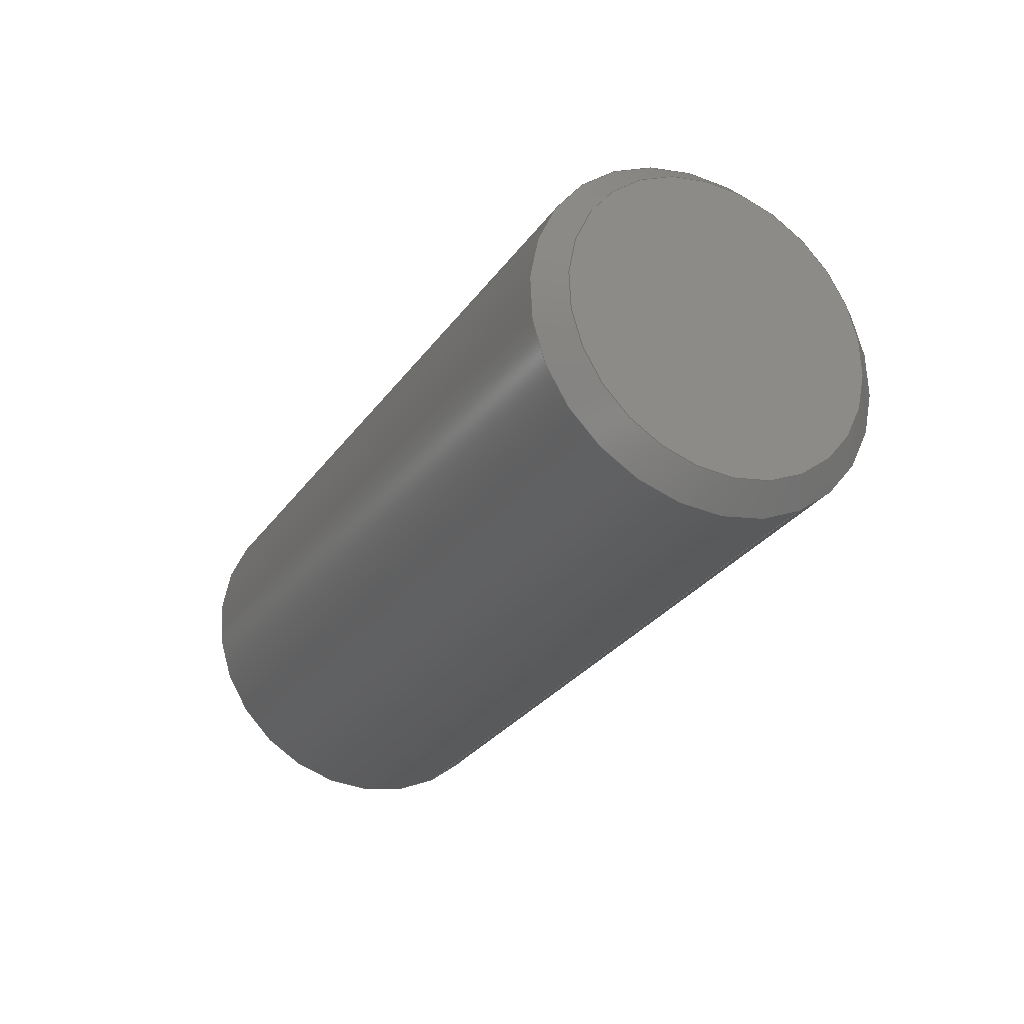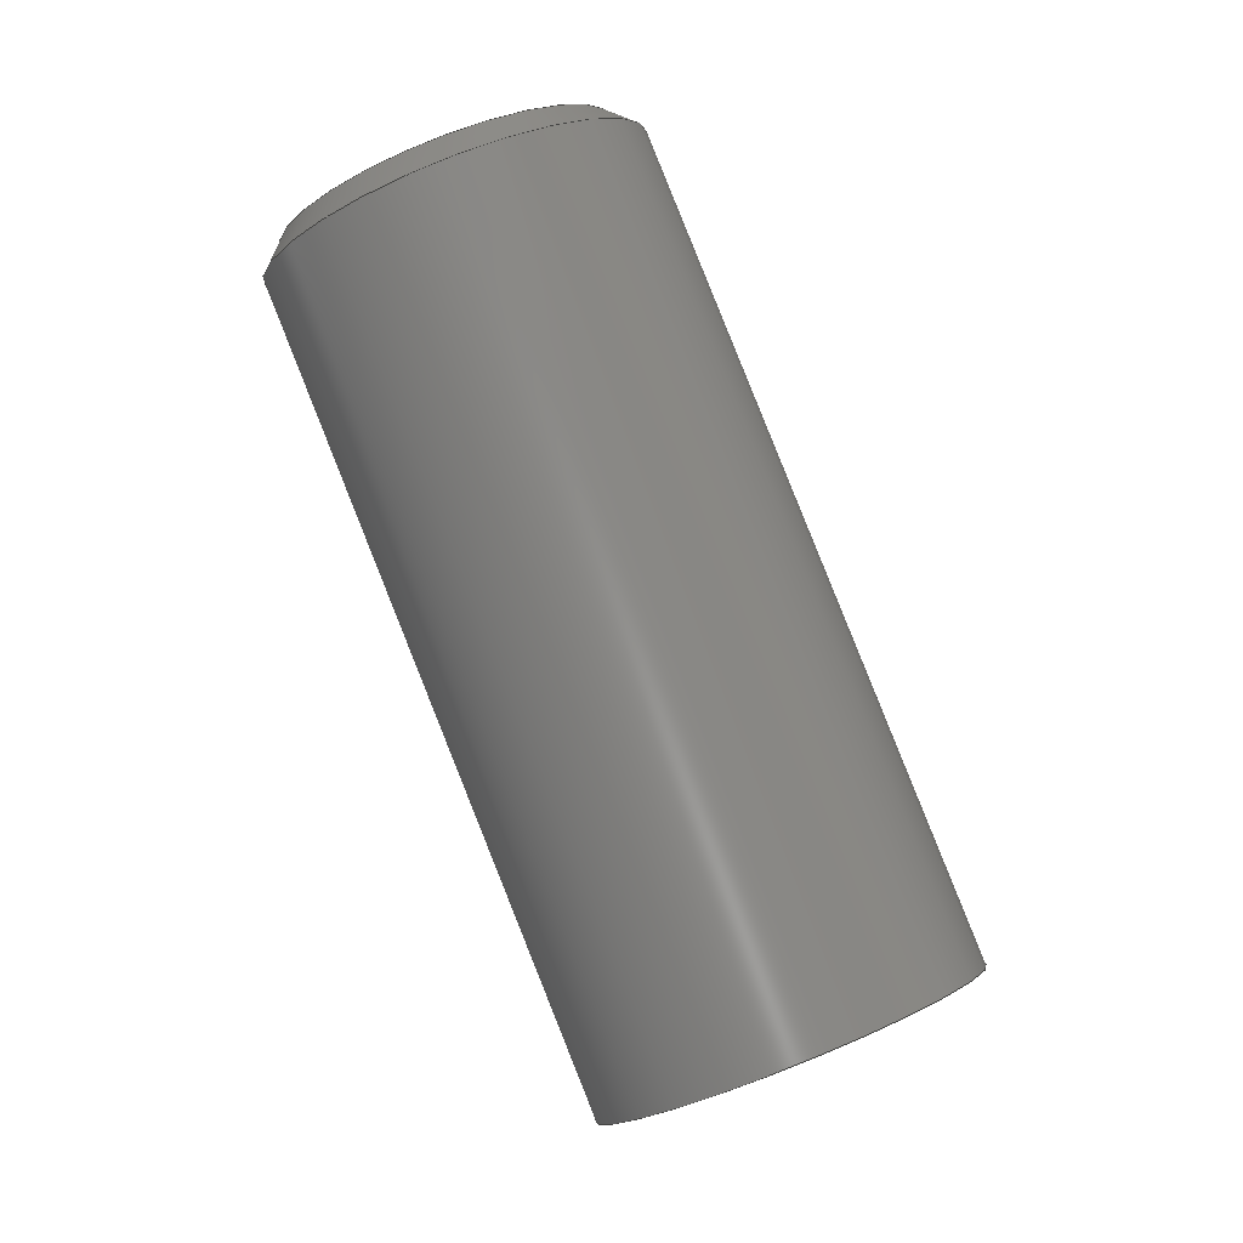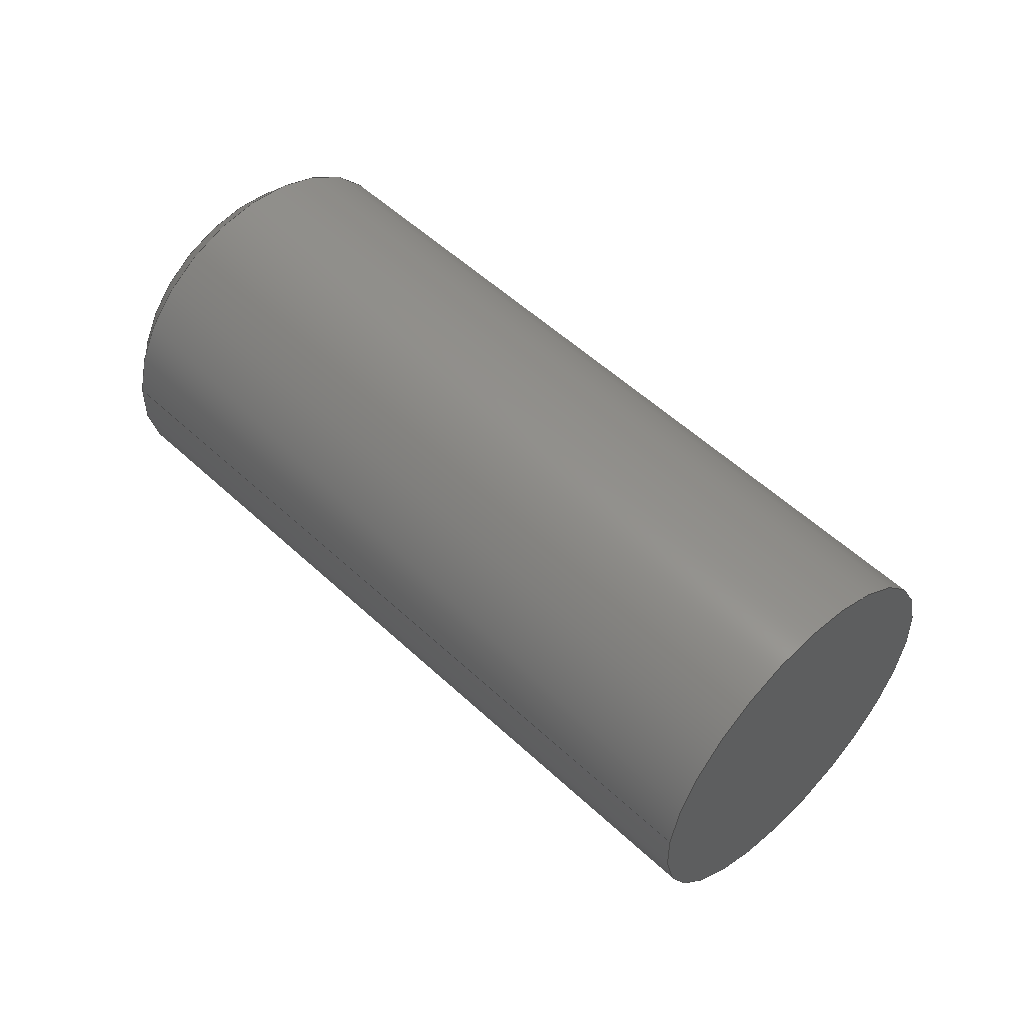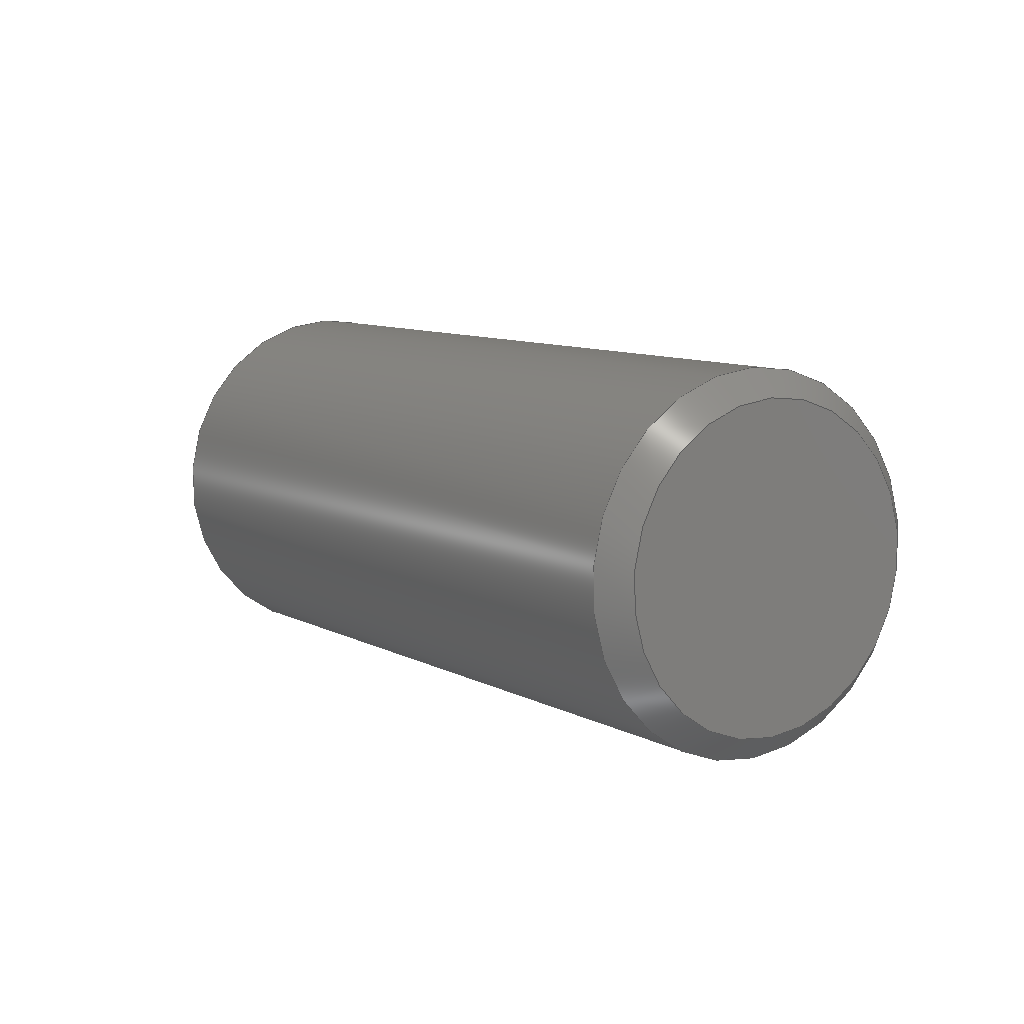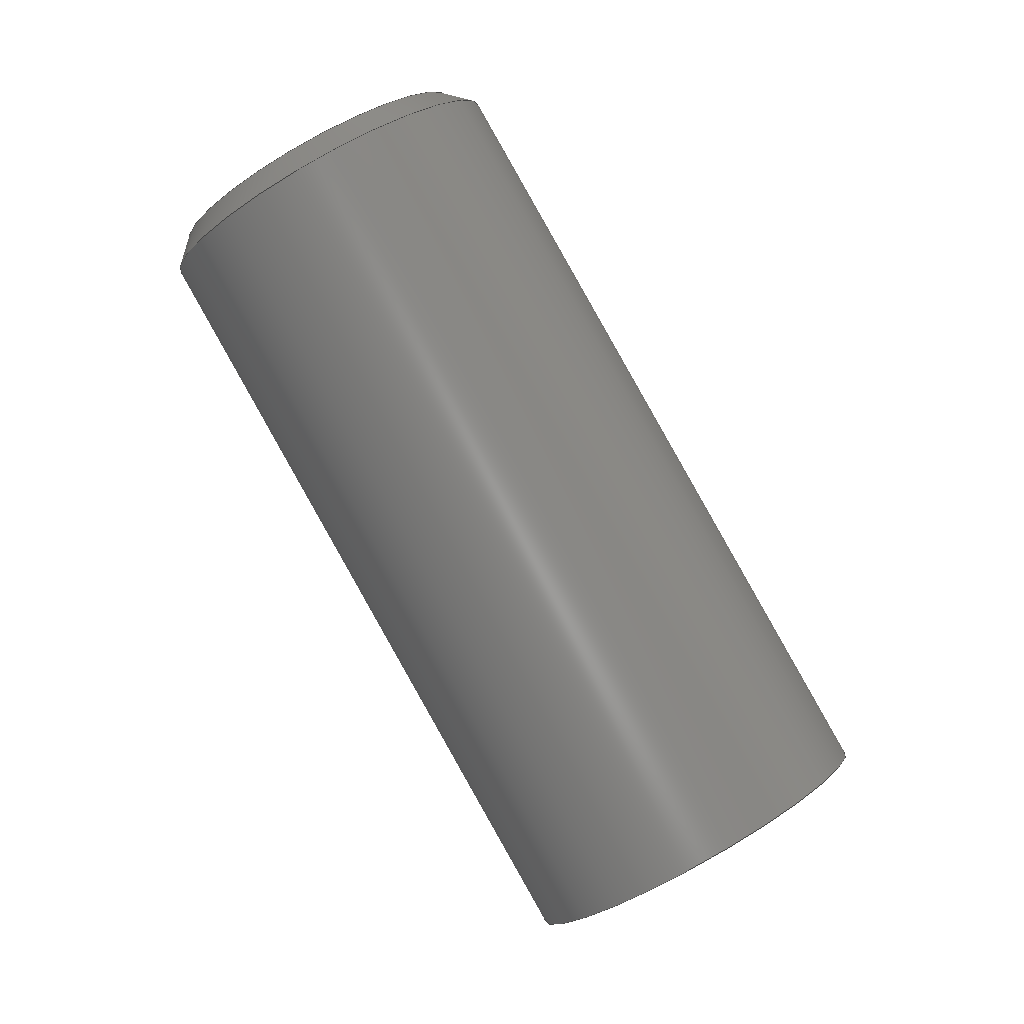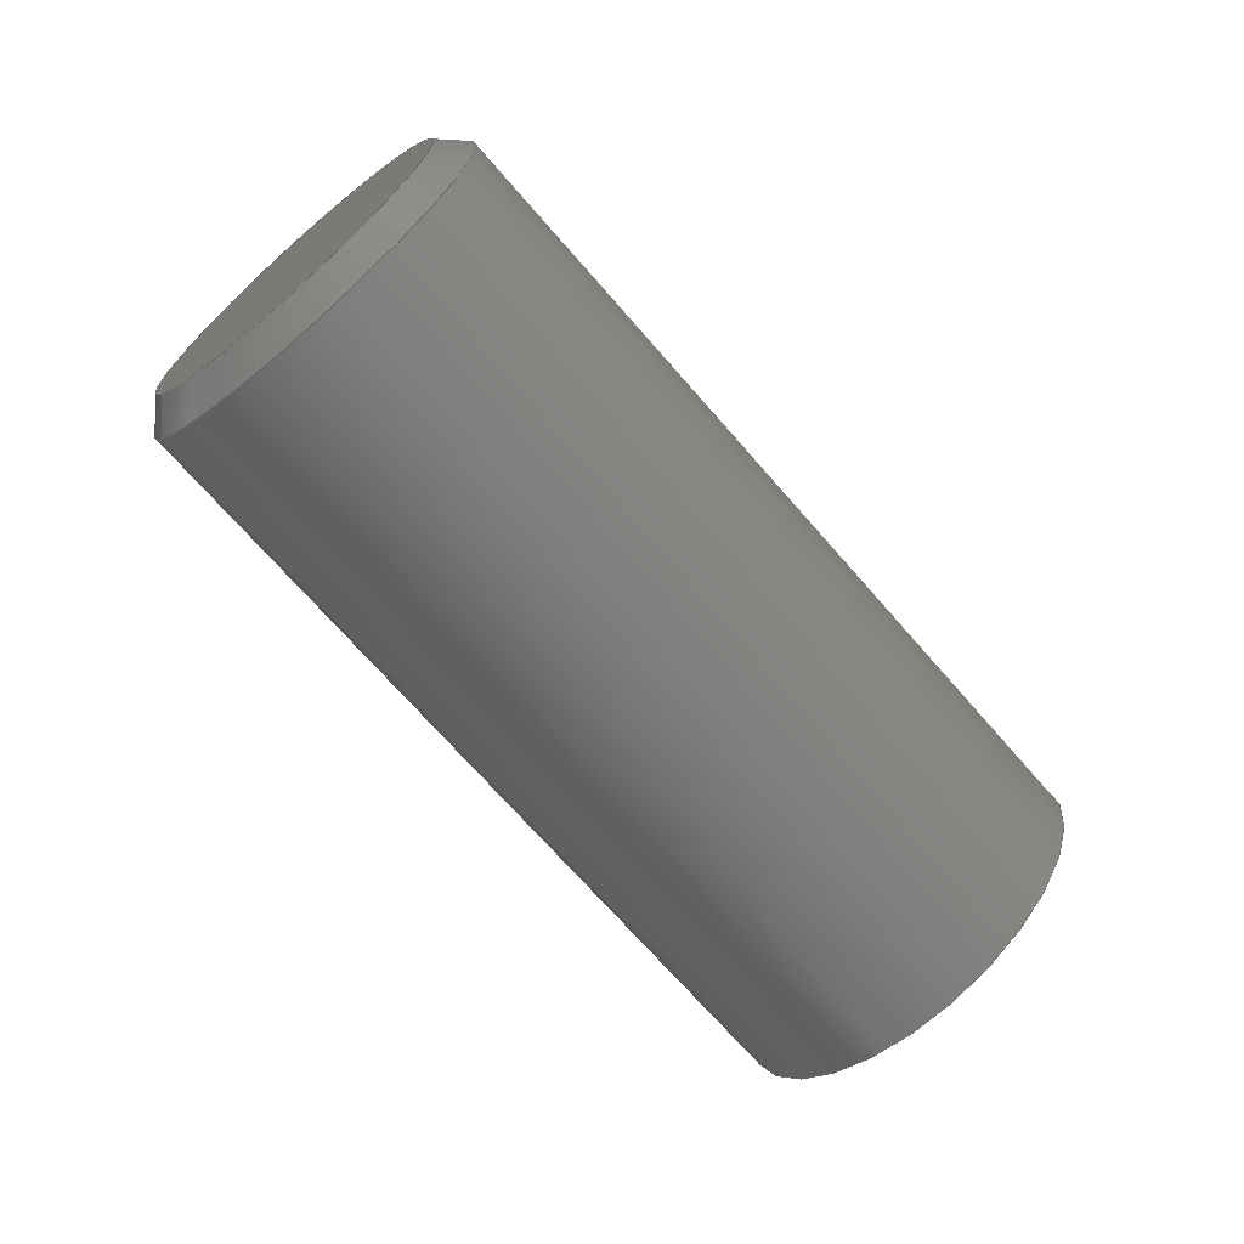
<metadata>
{"format":"step","ext":"step","renderer":"f3d","projection":"perspective","resolution":1024,"background":"white","views":[{"elev":25.3,"azim":-39.8,"up":"+Y"},{"elev":-44.5,"azim":-148.3,"up":"+Z"},{"elev":-41.8,"azim":85.3,"up":"+Y"},{"elev":67.4,"azim":-52.6,"up":"+Y"},{"elev":34.5,"azim":136.0,"up":"+Y"},{"elev":-0.0,"azim":67.5,"up":"+Y"}]}
</metadata>
<code>
ISO-10303-21;
DATA;
#1=PROPERTY_DEFINITION_REPRESENTATION(#5,#3);
#2=PROPERTY_DEFINITION_REPRESENTATION(#6,#4);
#3=REPRESENTATION('',(#7),#94);
#4=REPRESENTATION('',(#8),#94);
#5=PROPERTY_DEFINITION('pmi validation property','',#99);
#6=PROPERTY_DEFINITION('pmi validation property','',#99);
#7=VALUE_REPRESENTATION_ITEM('number of annotations',COUNT_MEASURE(0));
#8=VALUE_REPRESENTATION_ITEM('number of views',COUNT_MEASURE(0));
#9=SHAPE_REPRESENTATION_RELATIONSHIP('','',#57,#10);
#10=ADVANCED_BREP_SHAPE_REPRESENTATION('',(#55),#94);
#11=CONICAL_SURFACE('',#65,0.001422,0.7854);
#12=PLANE('',#62);
#13=PLANE('',#63);
#14=ORIENTED_EDGE('',*,*,#20,.F.);
#15=ORIENTED_EDGE('',*,*,#21,.T.);
#16=ORIENTED_EDGE('',*,*,#21,.F.);
#17=ORIENTED_EDGE('',*,*,#22,.F.);
#18=ORIENTED_EDGE('',*,*,#22,.T.);
#19=ORIENTED_EDGE('',*,*,#20,.T.);
#20=EDGE_CURVE('',#23,#23,#26,.F.);
#21=EDGE_CURVE('',#24,#24,#27,.F.);
#22=EDGE_CURVE('',#25,#25,#28,.T.);
#23=VERTEX_POINT('',#85);
#24=VERTEX_POINT('',#87);
#25=VERTEX_POINT('',#91);
#26=CIRCLE('',#60,0.001422);
#27=CIRCLE('',#61,0.001422);
#28=CIRCLE('',#64,0.001224);
#29=EDGE_LOOP('',(#14));
#30=EDGE_LOOP('',(#15));
#31=EDGE_LOOP('',(#16));
#32=EDGE_LOOP('',(#17));
#33=EDGE_LOOP('',(#18));
#34=EDGE_LOOP('',(#19));
#35=FACE_BOUND('',#29,.T.);
#36=FACE_BOUND('',#30,.T.);
#37=FACE_BOUND('',#31,.T.);
#38=FACE_BOUND('',#32,.T.);
#39=FACE_BOUND('',#33,.T.);
#40=FACE_BOUND('',#34,.T.);
#41=CYLINDRICAL_SURFACE('',#59,0.001422);
#42=ADVANCED_FACE('',(#35,#36),#41,.T.);
#43=ADVANCED_FACE('',(#37),#12,.F.);
#44=ADVANCED_FACE('',(#38),#13,.T.);
#45=ADVANCED_FACE('',(#39,#40),#11,.T.);
#46=CLOSED_SHELL('',(#42,#43,#44,#45));
#47=STYLED_ITEM('',(#48),#55);
#48=PRESENTATION_STYLE_ASSIGNMENT((#49));
#49=SURFACE_STYLE_USAGE(.BOTH.,#50);
#50=SURFACE_SIDE_STYLE('',(#51));
#51=SURFACE_STYLE_FILL_AREA(#52);
#52=FILL_AREA_STYLE('',(#53));
#53=FILL_AREA_STYLE_COLOUR('',#54);
#54=COLOUR_RGB('',0.702,0.702,0.702);
#55=MANIFOLD_SOLID_BREP('Set Screw, #4 1/4 in',#46);
#56=SHAPE_DEFINITION_REPRESENTATION(#99,#57);
#57=SHAPE_REPRESENTATION('Set Screw, #4 1/4 in',(#58),#94);
#58=AXIS2_PLACEMENT_3D('',#82,#66,#67);
#59=AXIS2_PLACEMENT_3D('',#83,#68,#69);
#60=AXIS2_PLACEMENT_3D('',#84,#70,#71);
#61=AXIS2_PLACEMENT_3D('',#86,#72,#73);
#62=AXIS2_PLACEMENT_3D('',#88,#74,#75);
#63=AXIS2_PLACEMENT_3D('',#89,#76,#77);
#64=AXIS2_PLACEMENT_3D('',#90,#78,#79);
#65=AXIS2_PLACEMENT_3D('',#92,#80,#81);
#66=DIRECTION('',(0,0,1));
#67=DIRECTION('',(1,0,0));
#68=DIRECTION('',(-2.085e-17,0.7071,0.7071));
#69=DIRECTION('',(5.174e-18,-0.7071,0.7071));
#70=DIRECTION('',(2.085e-17,-0.7071,-0.7071));
#71=DIRECTION('',(5.174e-18,-0.7071,0.7071));
#72=DIRECTION('',(2.085e-17,-0.7071,-0.7071));
#73=DIRECTION('',(5.174e-18,-0.7071,0.7071));
#74=DIRECTION('',(-2.085e-17,0.7071,0.7071));
#75=DIRECTION('',(-1,-1.84e-17,-1.109e-17));
#76=DIRECTION('',(-2.085e-17,0.7071,0.7071));
#77=DIRECTION('',(-1,-1.84e-17,-1.109e-17));
#78=DIRECTION('',(2.085e-17,-0.7071,-0.7071));
#79=DIRECTION('',(5.174e-18,-0.7071,0.7071));
#80=DIRECTION('',(2.085e-17,-0.7071,-0.7071));
#81=DIRECTION('',(-5.174e-18,0.7071,-0.7071));
#82=CARTESIAN_POINT('',(0,0,0));
#83=CARTESIAN_POINT('',(-0.01068,0.4423,0.0561));
#84=CARTESIAN_POINT('',(-0.01068,0.4466,0.06045));
#85=CARTESIAN_POINT('',(-0.01068,0.4456,0.06146));
#86=CARTESIAN_POINT('',(-0.01068,0.4423,0.0561));
#87=CARTESIAN_POINT('',(-0.01068,0.4412,0.05711));
#88=CARTESIAN_POINT('',(-0.01068,0.4423,0.0561));
#89=CARTESIAN_POINT('',(-0.01068,0.4467,0.06059));
#90=CARTESIAN_POINT('',(-0.01068,0.4467,0.06059));
#91=CARTESIAN_POINT('',(-0.01068,0.4459,0.06146));
#92=CARTESIAN_POINT('',(-0.01068,0.4466,0.06045));
#93=MECHANICAL_DESIGN_GEOMETRIC_PRESENTATION_REPRESENTATION('',(#47),#94);
#94=(
GEOMETRIC_REPRESENTATION_CONTEXT(3)
GLOBAL_UNCERTAINTY_ASSIGNED_CONTEXT((#95))
GLOBAL_UNIT_ASSIGNED_CONTEXT((#98,#97,#96))
REPRESENTATION_CONTEXT('Set Screw, #4 1/4 in','TOP_LEVEL_ASSEMBLY_PART')
);
#95=UNCERTAINTY_MEASURE_WITH_UNIT(LENGTH_MEASURE(5e-06),#98,
'DISTANCE_ACCURACY_VALUE','Maximum Tolerance applied to model');
#96=(
NAMED_UNIT(*)
SI_UNIT($,.STERADIAN.)
SOLID_ANGLE_UNIT()
);
#97=(
NAMED_UNIT(*)
PLANE_ANGLE_UNIT()
SI_UNIT($,.RADIAN.)
);
#98=(
LENGTH_UNIT()
NAMED_UNIT(*)
SI_UNIT($,.METRE.)
);
#99=PRODUCT_DEFINITION_SHAPE('','',#100);
#100=PRODUCT_DEFINITION('','',#102,#101);
#101=PRODUCT_DEFINITION_CONTEXT('',#108,'design');
#102=PRODUCT_DEFINITION_FORMATION_WITH_SPECIFIED_SOURCE('','',#104,
 .NOT_KNOWN.);
#103=PRODUCT_RELATED_PRODUCT_CATEGORY('','',(#104));
#104=PRODUCT('Set Screw, #4 1/4 in','Set Screw, #4 1/4 in',
'Set Screw, #4 1/4 in',(#106));
#105=PRODUCT_CATEGORY('','');
#106=PRODUCT_CONTEXT('',#108,'mechanical');
#107=APPLICATION_PROTOCOL_DEFINITION('international standard',
'automotive_design',2010,#108);
#108=APPLICATION_CONTEXT(
'core data for automotive mechanical design processes');
ENDSEC;
END-ISO-10303-21;

</code>
